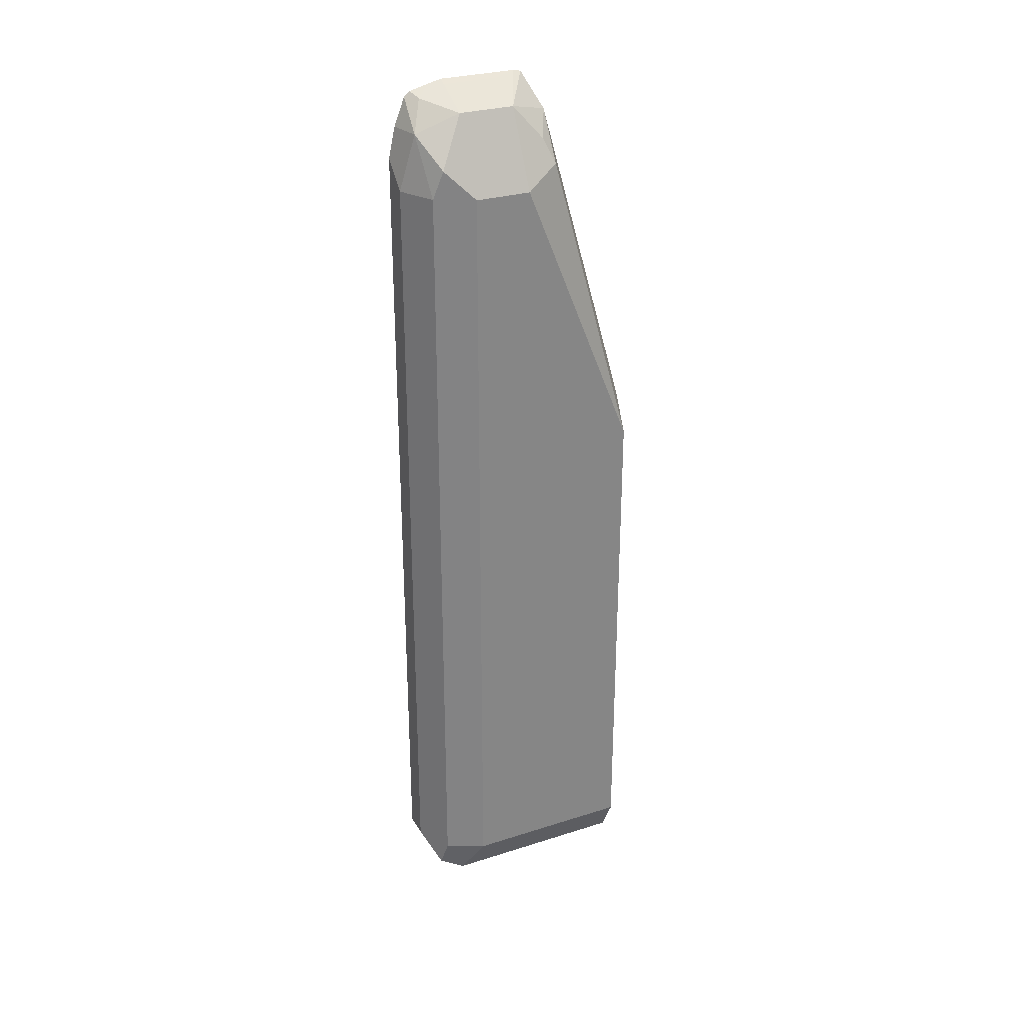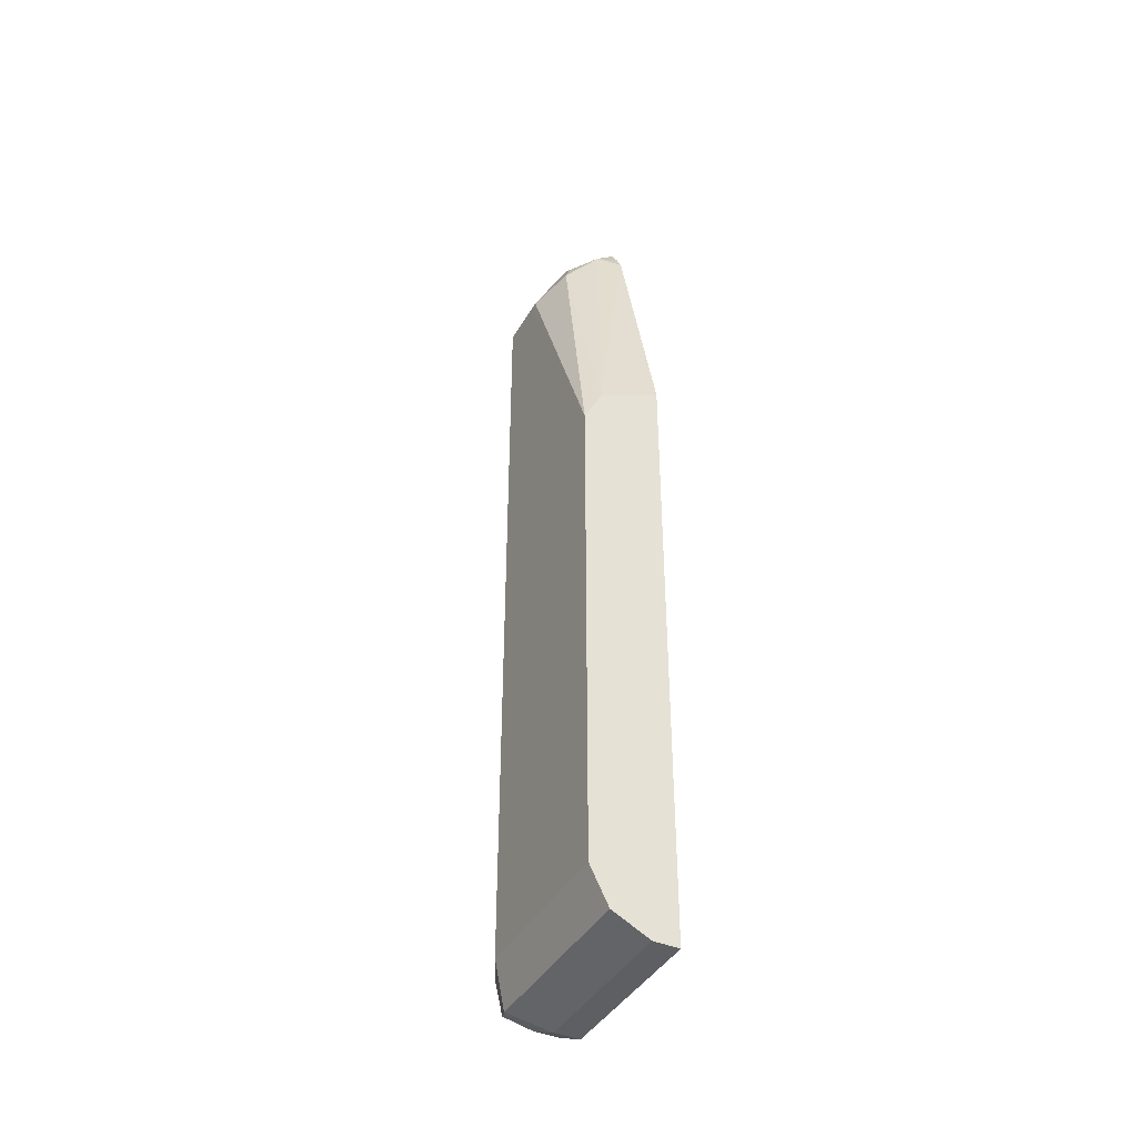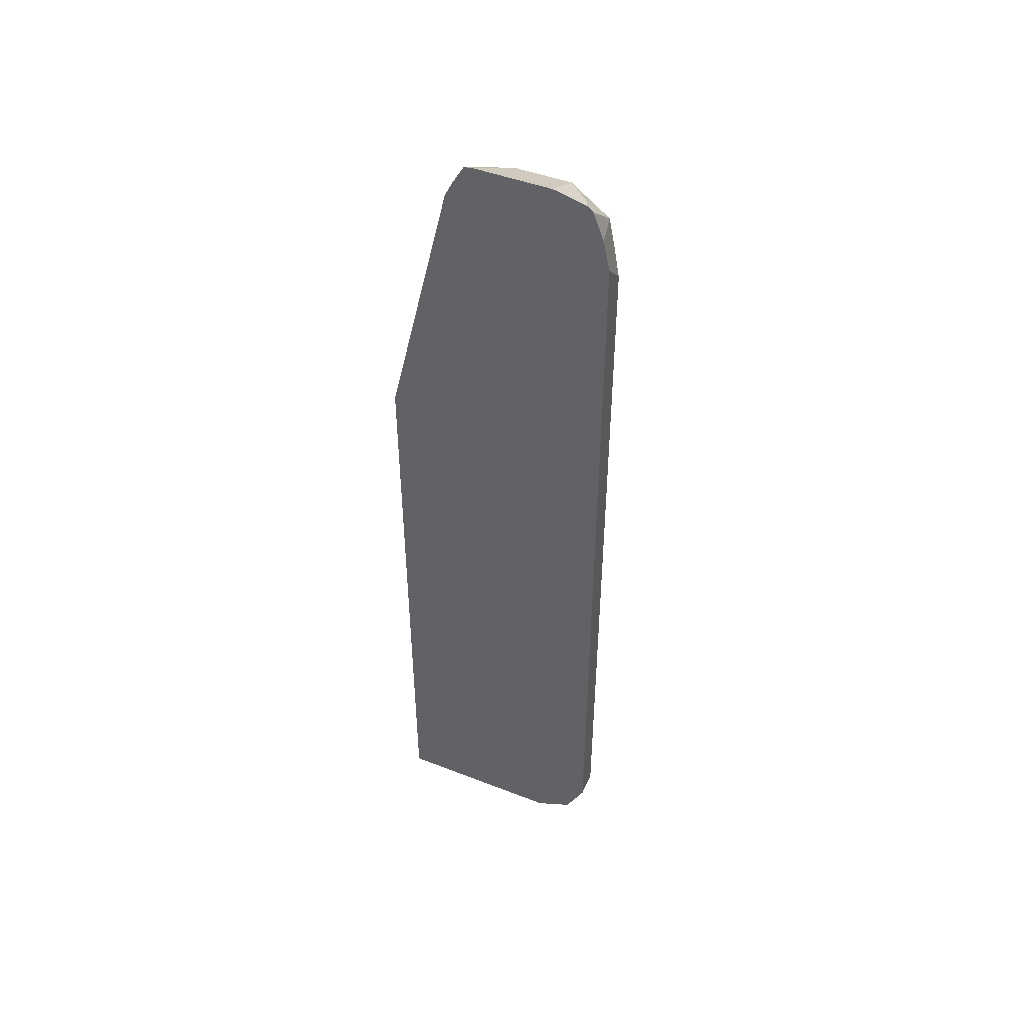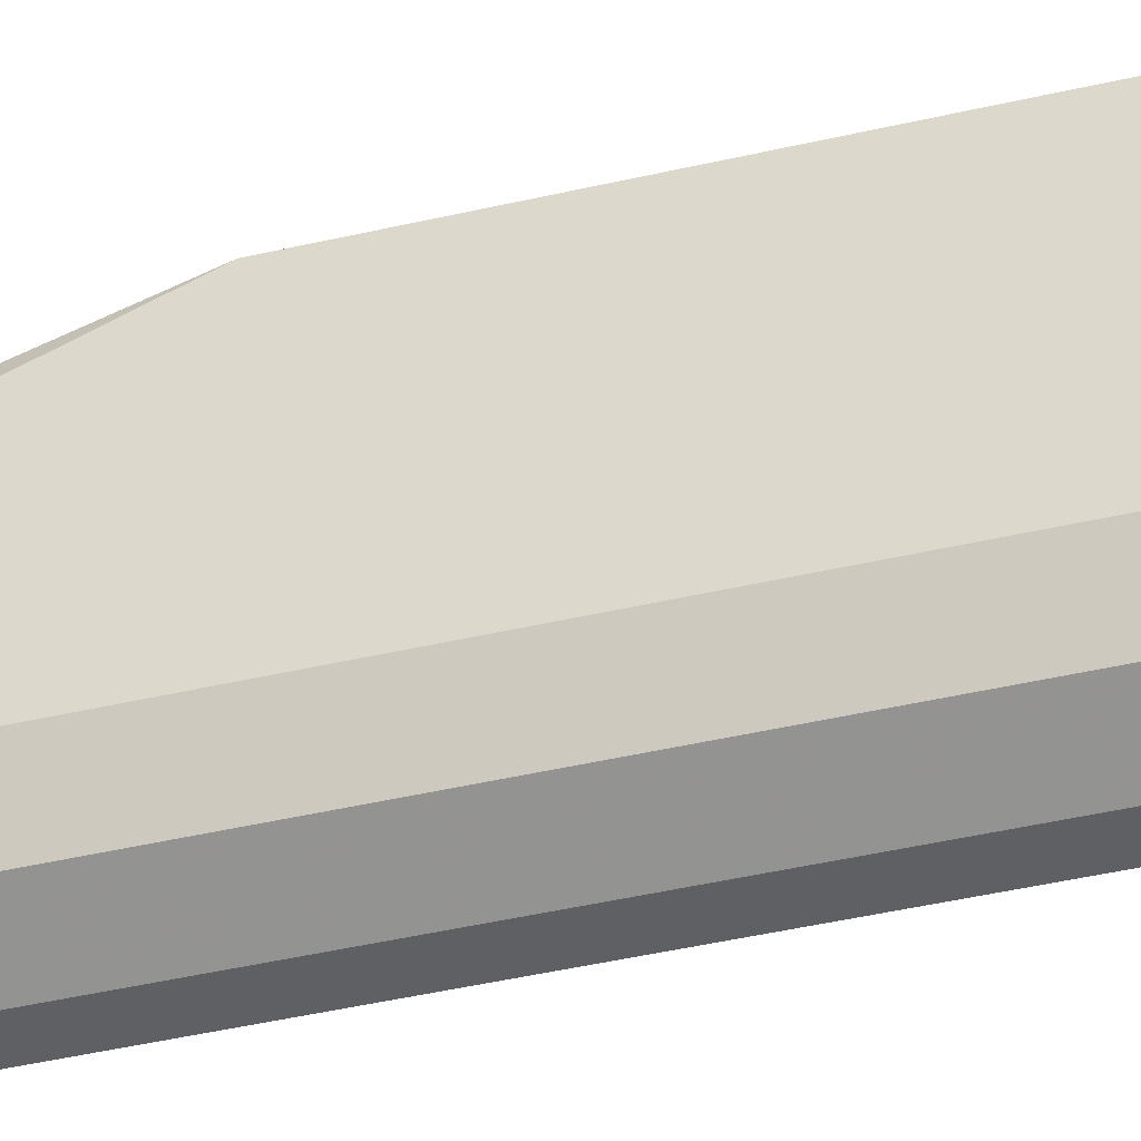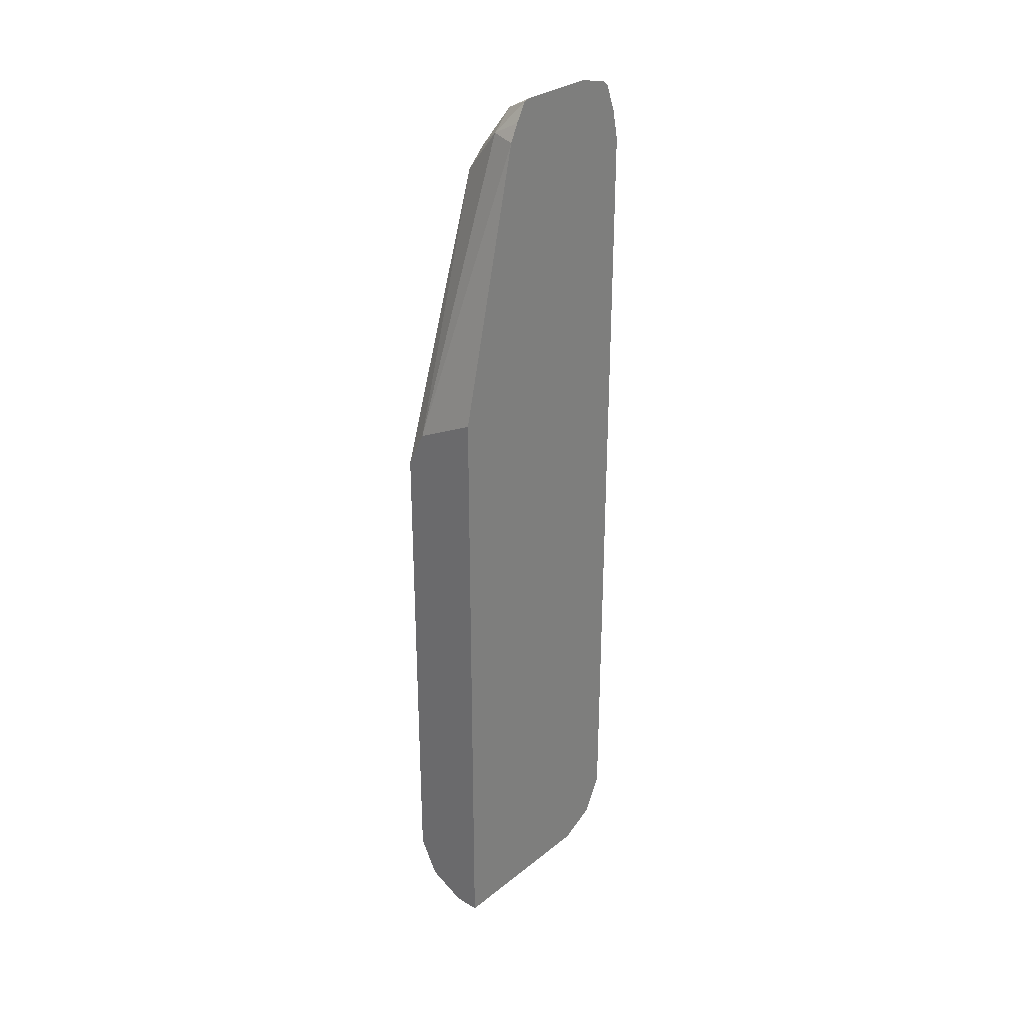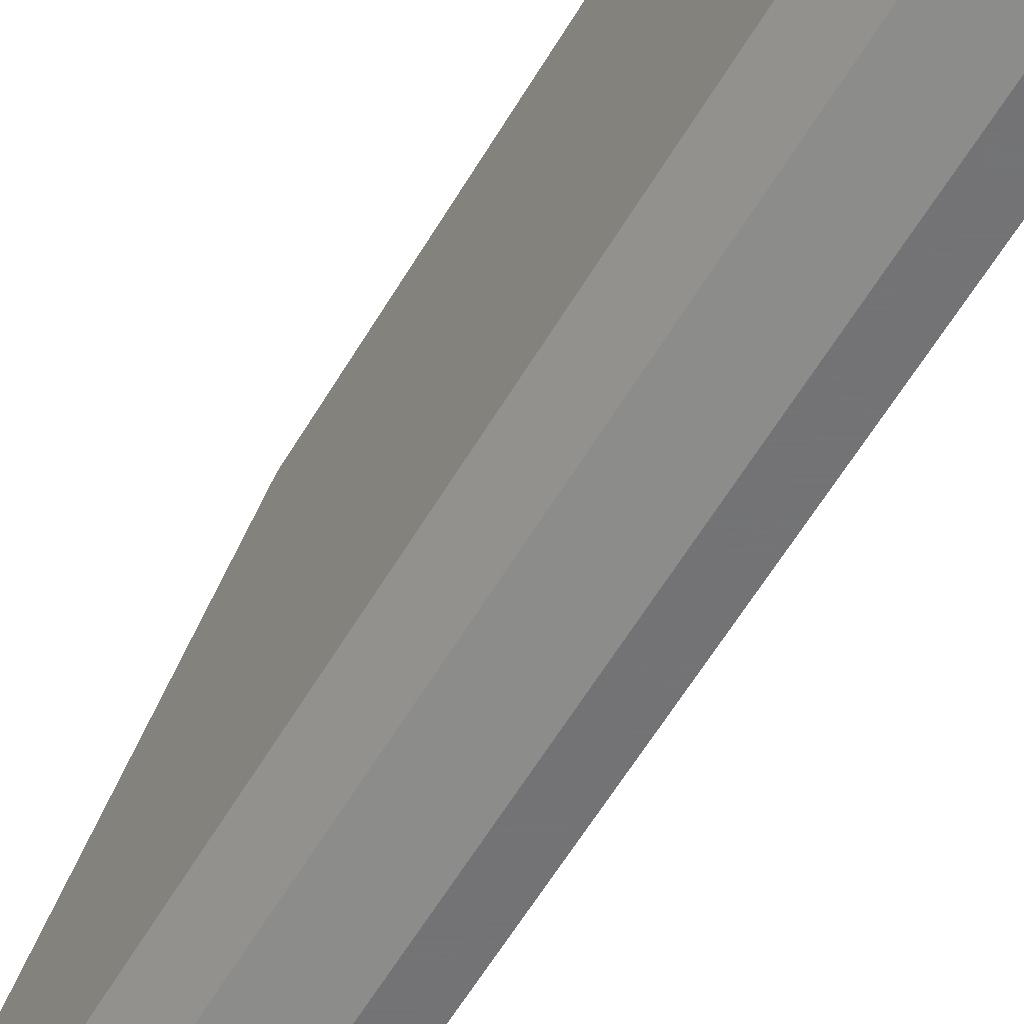
<metadata>
{"format":"obj","ext":"obj","renderer":"f3d","projection":"perspective","resolution":1024,"background":"white","views":[{"elev":28.7,"azim":-115.4,"up":"+Y"},{"elev":-41.3,"azim":-27.5,"up":"+Y"},{"elev":46.4,"azim":113.9,"up":"+Y"},{"elev":-42.2,"azim":-74.2,"up":"+Z"},{"elev":29.8,"azim":41.2,"up":"+Y"},{"elev":-56.0,"azim":-29.5,"up":"+Z"}]}
</metadata>
<code>
v -0.3642 -0.1907 -0.4506
v -0.3562 -0.1907 -0.4506
v -0.3645 -0.1906 -0.4506
v -0.3642 -0.1907 -0.5029
v -0.3562 -0.1907 -0.5029
v -0.3562 0.00398 -0.4506
v -0.3757 -0.185 -0.4506
v -0.3757 -0.185 -0.5087
v -0.3642 -0.185 -0.5145
v -0.3562 -0.1881 -0.5082
v -0.3562 0.08788 -0.4706
v -0.3757 -0.00579 -0.4506
v -0.3815 -0.1734 -0.4506
v -0.3815 -0.1734 -0.5029
v -0.3729 -0.1821 -0.5159
v -0.3562 -0.185 -0.5145
v -0.3642 -0.1734 -0.5203
v -0.3562 0.09319 -0.4732
v -0.3642 0.08887 -0.4726
v -0.3759 -0.006018 -0.4506
v -0.3757 0.07512 -0.474
v -0.3815 -0.01735 -0.4506
v -0.3757 -0.1734 -0.5145
v -0.3815 0.06936 -0.5029
v -0.3772 0.07802 -0.5116
v -0.3757 0.06936 -0.5145
v -0.3642 0.06936 -0.5203
v -0.3562 -0.1734 -0.5203
v -0.3562 0.09887 -0.4766
v -0.37 0.09248 -0.4856
v -0.3729 0.08237 -0.4769
v -0.3815 0.06936 -0.4856
v -0.37 0.09248 -0.5029
v -0.3664 0.08671 -0.5159
v -0.3562 0.08671 -0.5182
v -0.3562 0.07734 -0.5203
v -0.3562 0.09935 -0.479
v -0.3584 0.09827 -0.4856
v -0.3584 0.09827 -0.5029
v -0.3599 0.09537 -0.5116
v -0.3562 0.09526 -0.5149
v -0.3562 0.09935 -0.5029
v -0.3562 0.09827 -0.5073
v -0.3562 0.09682 -0.5131
f 19 30 31
f 19 31 21
f 21 32 22
f 21 31 32
f 19 29 30
f 23 25 26
f 20 21 22
f 18 29 19
f 15 26 27
f 17 27 36
f 15 27 17
f 15 23 26
f 14 25 23
f 14 24 25
f 14 23 15
f 24 32 30
f 13 24 14
f 17 36 28
f 24 30 33
f 30 39 33
f 25 33 34
f 40 43 44
f 13 32 24
f 40 44 41
f 39 43 40
f 39 42 43
f 37 39 38
f 37 42 39
f 34 41 35
f 34 40 41
f 33 40 34
f 33 39 40
f 30 32 31
f 30 38 39
f 30 37 38
f 29 37 30
f 27 35 36
f 27 34 35
f 26 34 27
f 25 34 26
f 24 33 25
f 13 22 32
f 11 18 19
f 12 19 21
f 2 41 44
f 2 35 41
f 2 36 35
f 2 28 36
f 2 16 28
f 2 10 16
f 2 5 10
f 1 5 2
f 1 4 5
f 1 3 4
f 1 7 3
f 1 13 7
f 1 22 13
f 1 20 22
f 1 12 20
f 12 21 20
f 1 2 6
f 2 44 43
f 2 43 42
f 1 6 12
f 2 37 29
f 2 42 37
f 9 28 16
f 9 17 28
f 9 15 17
f 9 16 10
f 8 15 9
f 8 14 15
f 7 14 8
f 7 13 14
f 11 19 12
f 4 10 5
f 4 9 10
f 4 8 9
f 3 8 4
f 3 7 8
f 2 11 6
f 2 18 11
f 6 11 12
f 2 29 18

</code>
